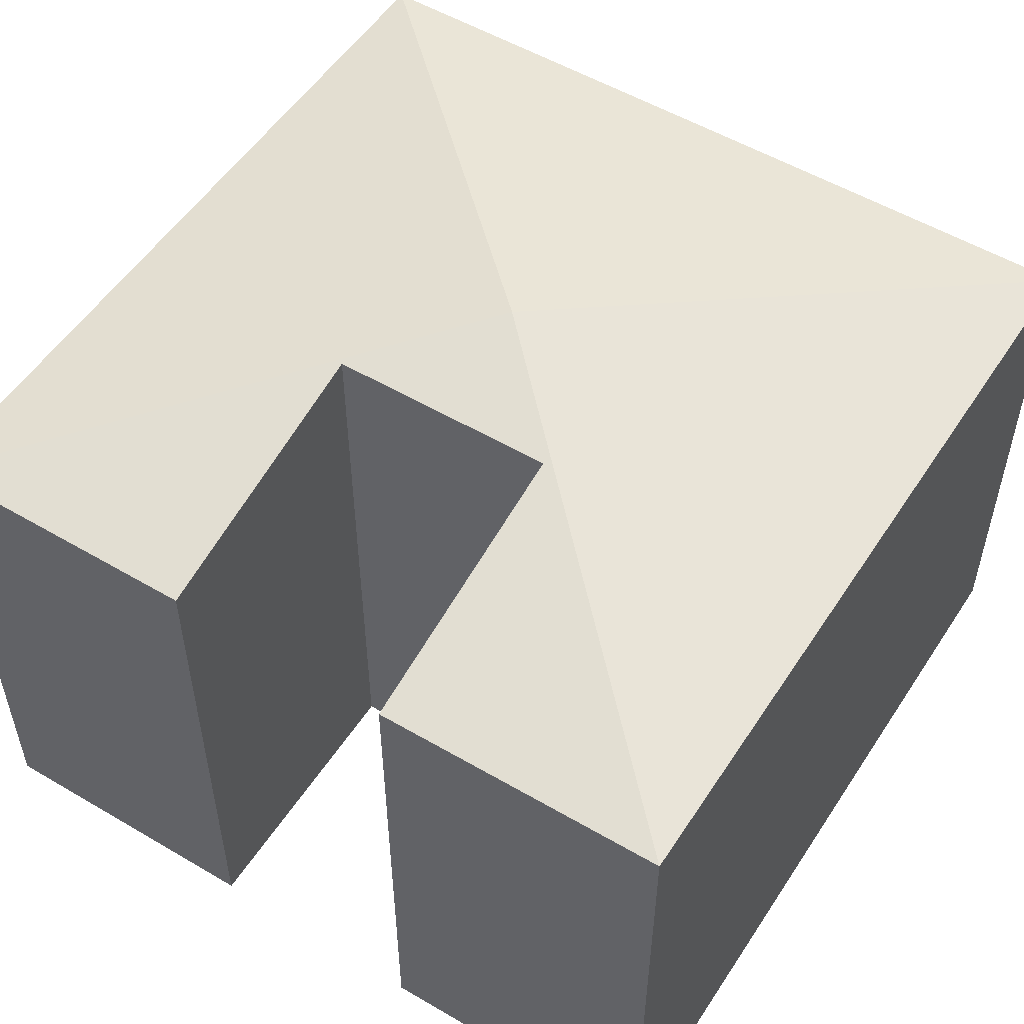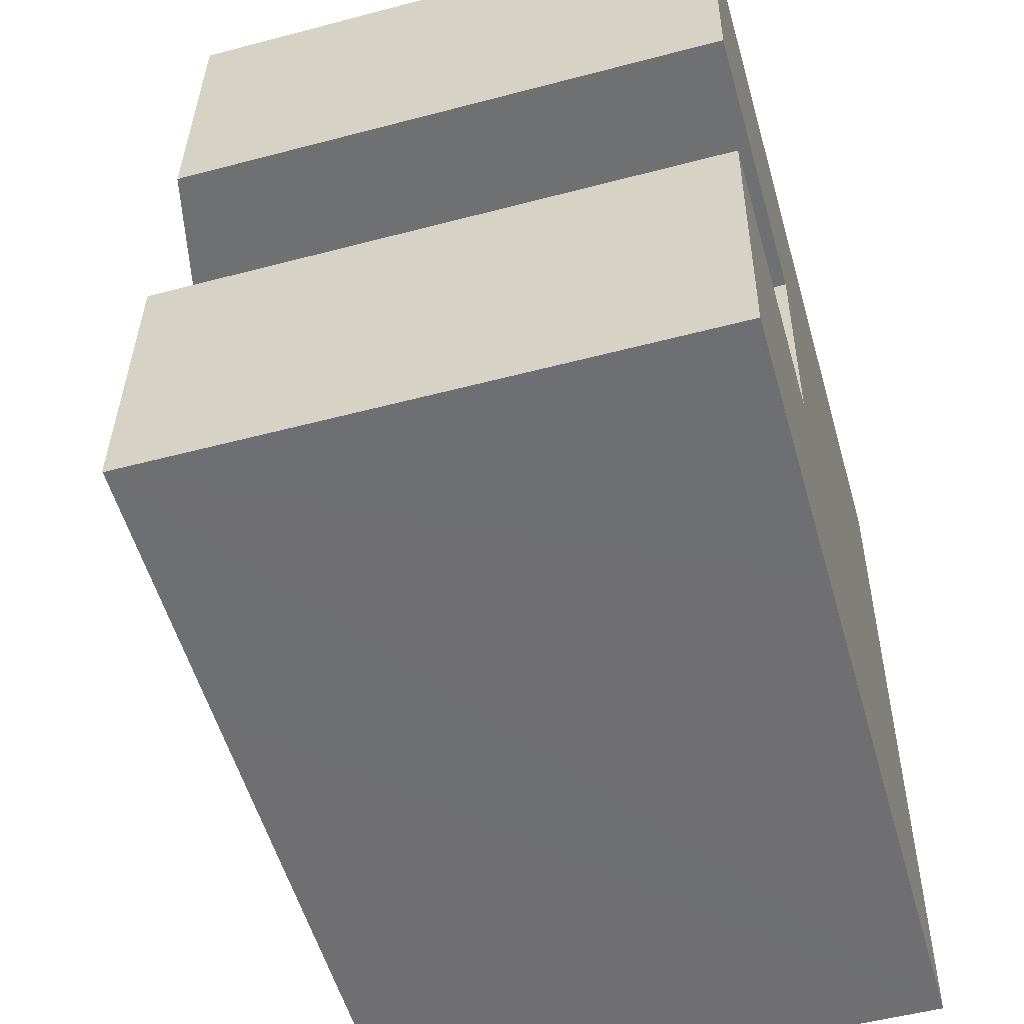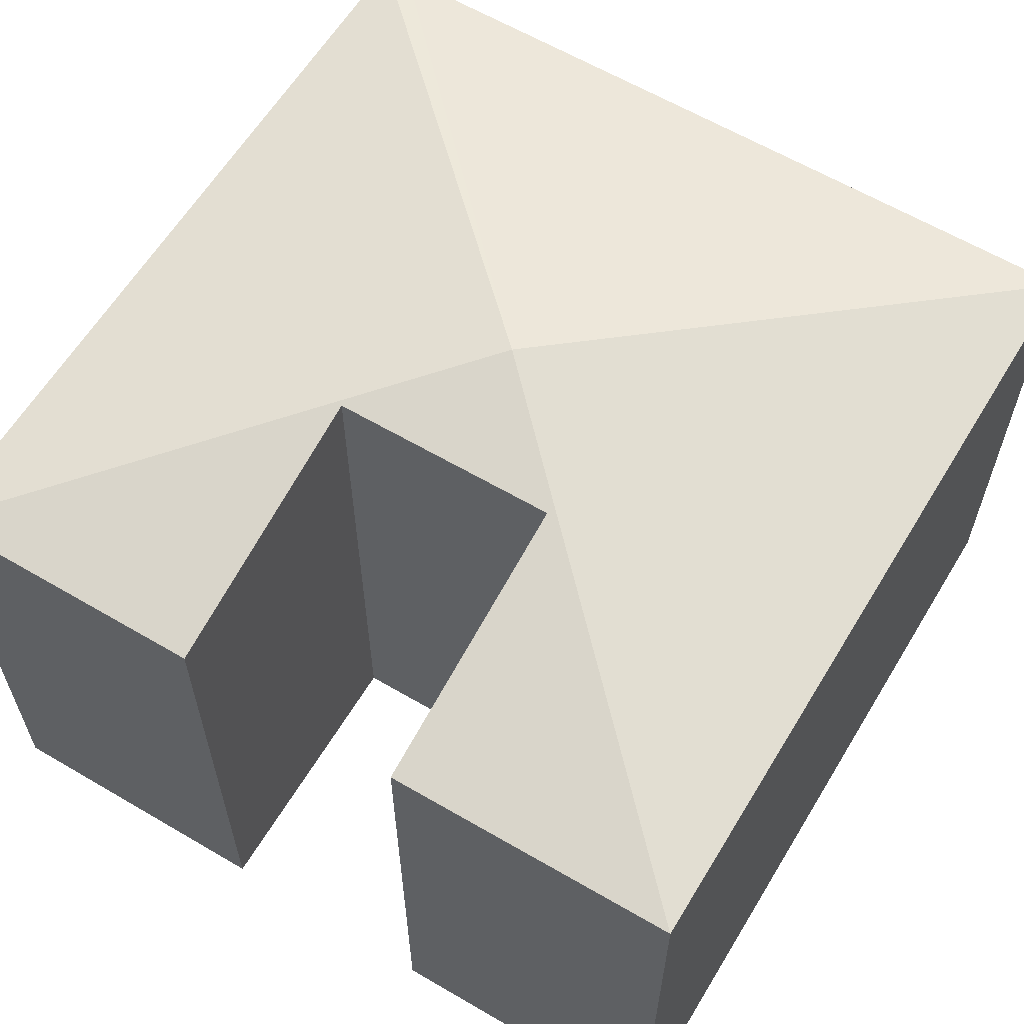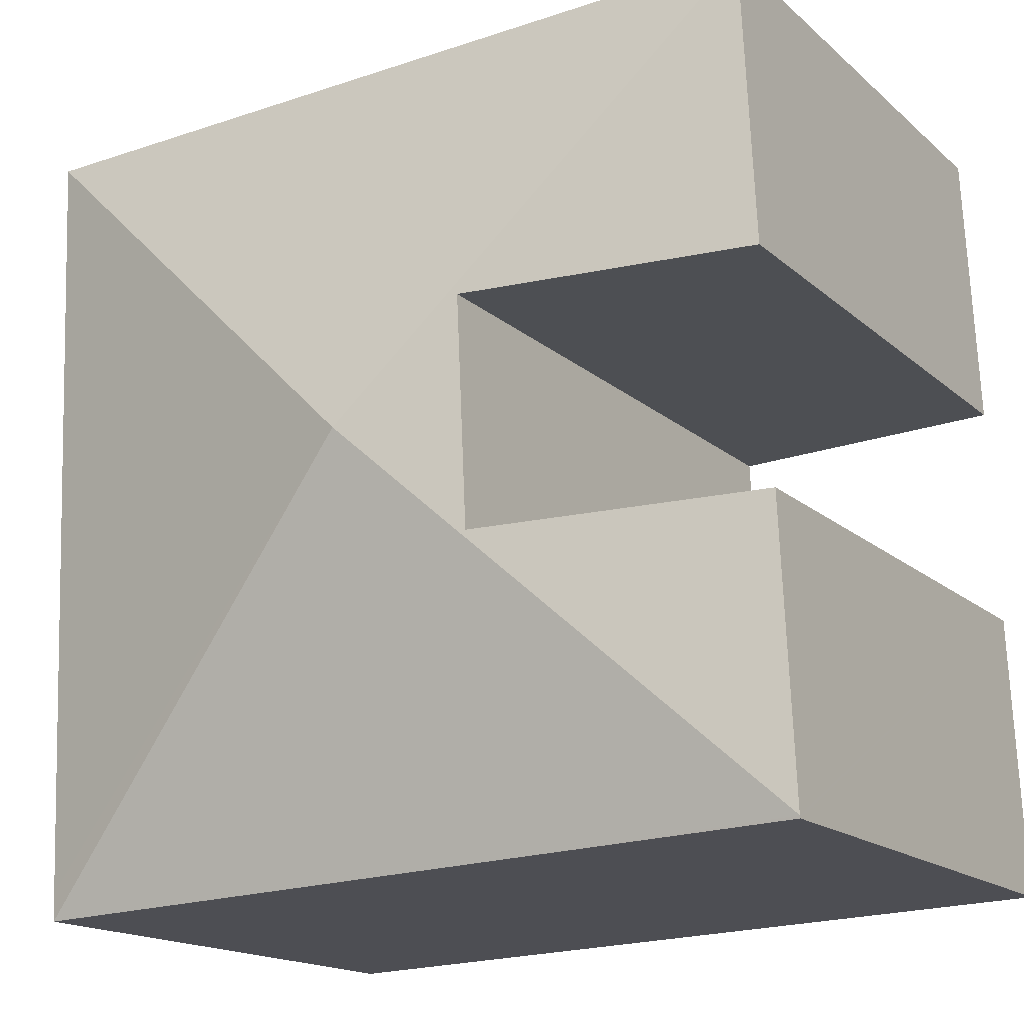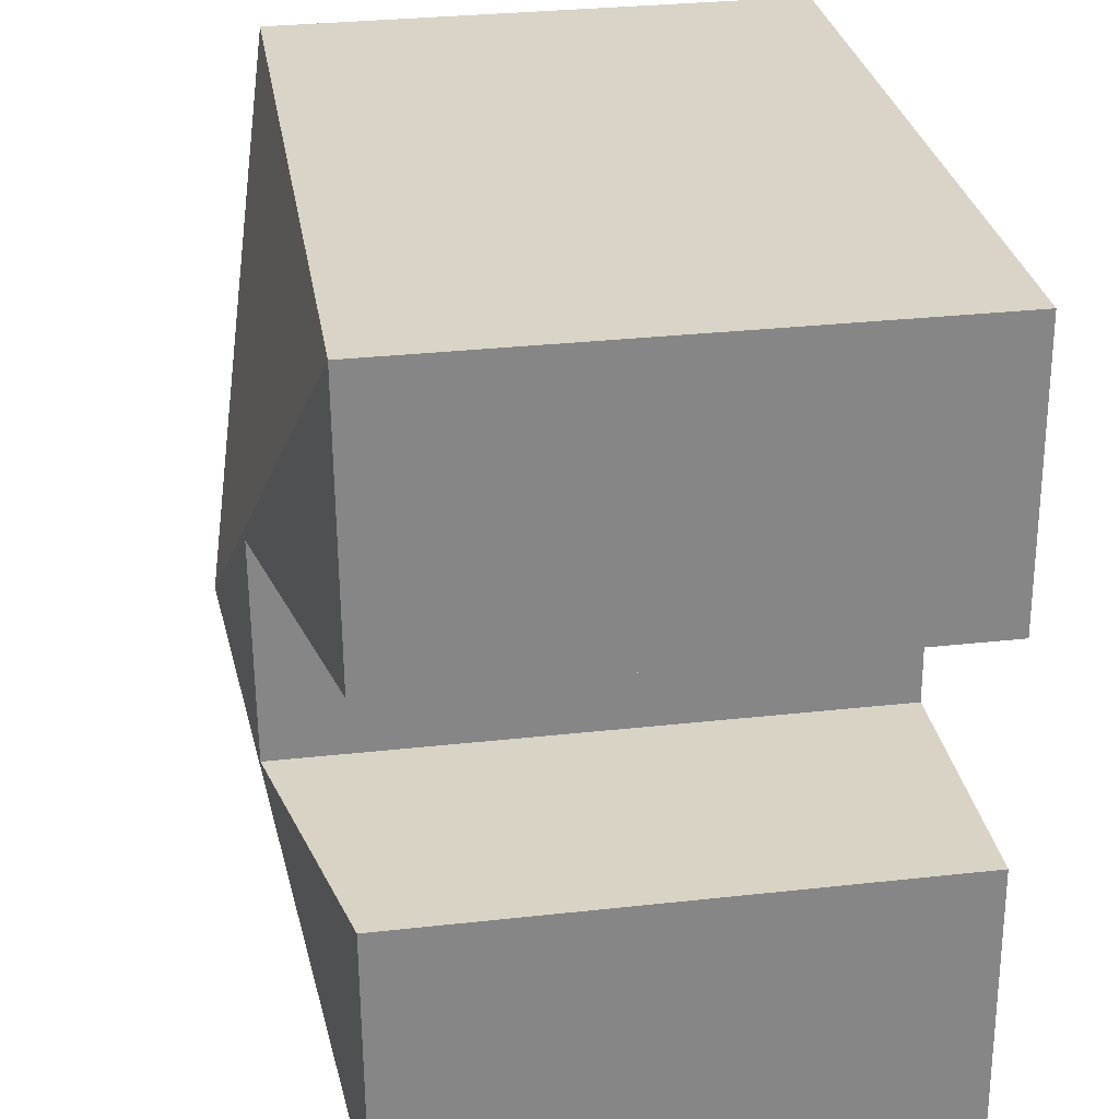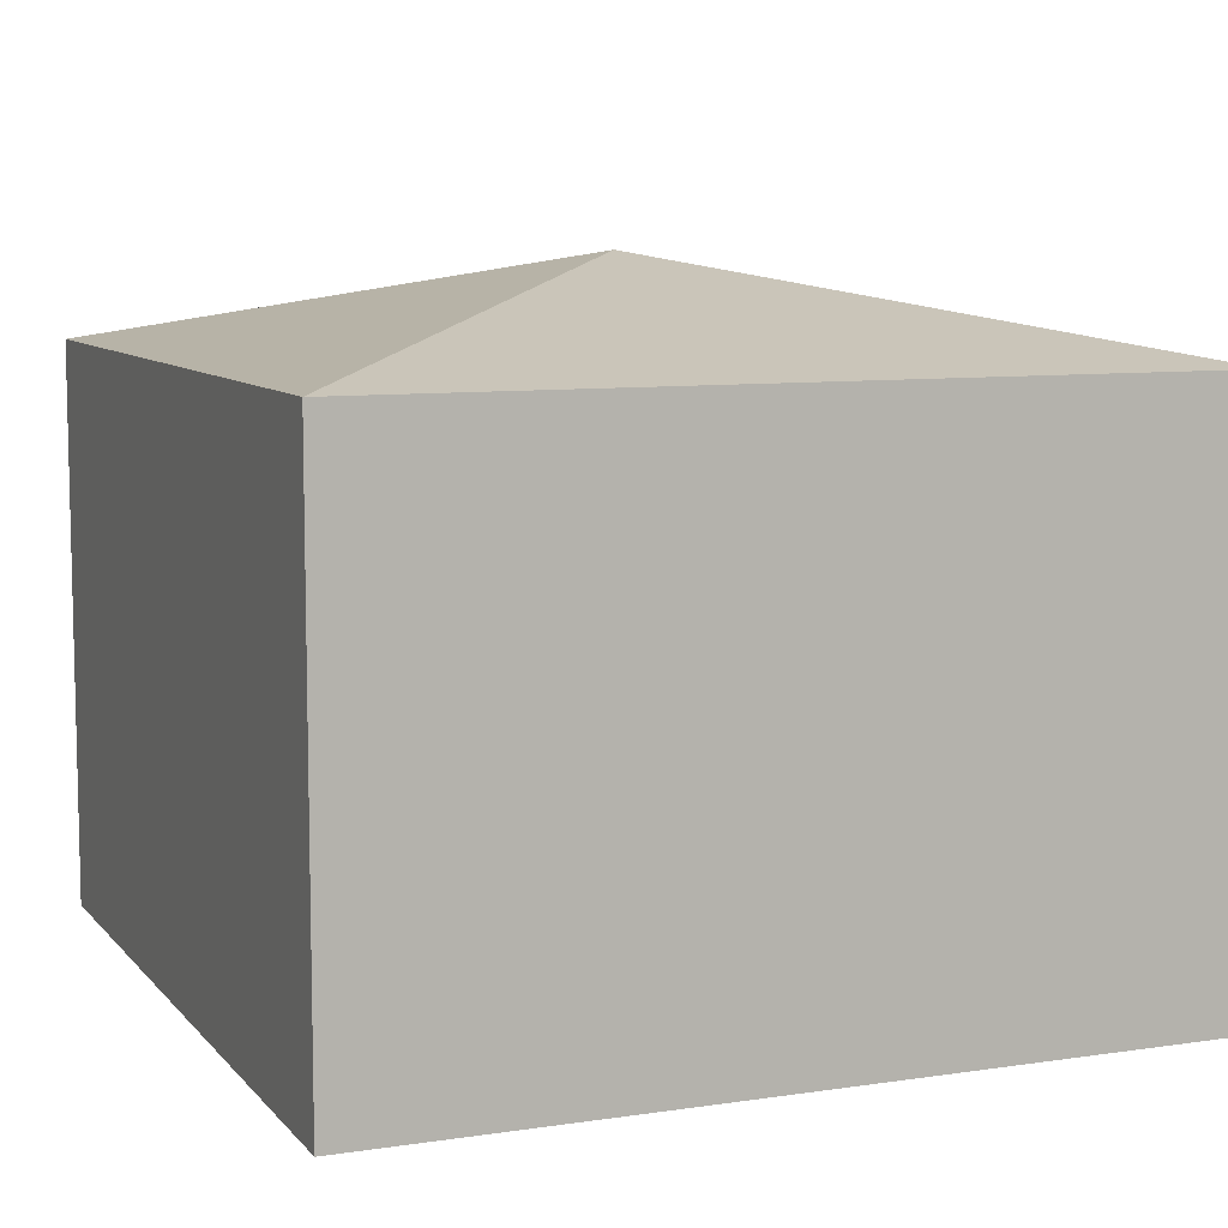
<metadata>
{"format":"obj","ext":"obj","renderer":"f3d","projection":"perspective","resolution":1024,"background":"white","views":[{"elev":53.3,"azim":-55.2,"up":"+Y"},{"elev":-52.5,"azim":-74.1,"up":"+Z"},{"elev":61.3,"azim":-56.5,"up":"+Y"},{"elev":-16.4,"azim":-149.1,"up":"+Z"},{"elev":31.0,"azim":-99.0,"up":"+Z"},{"elev":8.5,"azim":160.1,"up":"+Y"}]}
</metadata>
<code>
v  12.28 8.493 -0.078
v  6.386 9.87 5.91
v  12.77 8.492 11.82
v  12.27 8.492 -0.503
v  0.55 8.494 12.32
v  4.103 8.492 -0.168
v  0.002 8.501 0.04
v  0 8.492 5.2e-16
v  1.615 8.78 7.837
v  0.334 8.492 7.895
v  4.587 9.448 7.702
v  4.428 9.449 4.221
v  1.477 8.786 4.356
v  0.202 8.5 4.414
v  4.428 -2.585e-16 4.221
v  0.202 -2.703e-16 4.414
v  1.477 -2.667e-16 4.356
v  0.55 -7.544e-16 12.32
v  12.77 -7.238e-16 11.82
v  4.587 -4.716e-16 7.702
v  0.334 -4.834e-16 7.895
v  0.002 -2.449e-18 0.04
v  0 0 0
v  1.615 -4.799e-16 7.837
v  12.27 3.08e-17 -0.503
v  4.103 1.029e-17 -0.168
v  12.28 4.776e-18 -0.078
g defaultobject
f 1 2 3
f 2 1 4
f 2 5 3
f 6 2 4
f 2 6 7
f 7 6 8
f 5 9 10
f 9 5 11
f 11 5 2
f 11 2 12
f 13 7 14
f 7 13 12
f 7 12 2
f 13 15 12
f 15 13 14
f 15 14 16
f 15 16 17
f 18 3 5
f 3 18 19
f 15 11 12
f 11 15 20
f 10 18 5
f 18 10 21
f 7 16 14
f 16 7 8
f 16 8 22
f 22 8 23
f 20 9 11
f 9 20 10
f 10 20 21
f 21 20 24
f 25 6 4
f 6 25 8
f 8 25 26
f 8 26 23
f 19 1 3
f 1 19 27
f 1 27 4
f 4 27 25
f 18 24 20
f 24 18 21
f 18 27 19
f 27 18 20
f 27 20 15
f 27 15 25
f 25 15 17
f 25 17 26
f 26 17 16
f 26 16 22
f 26 22 23

</code>
